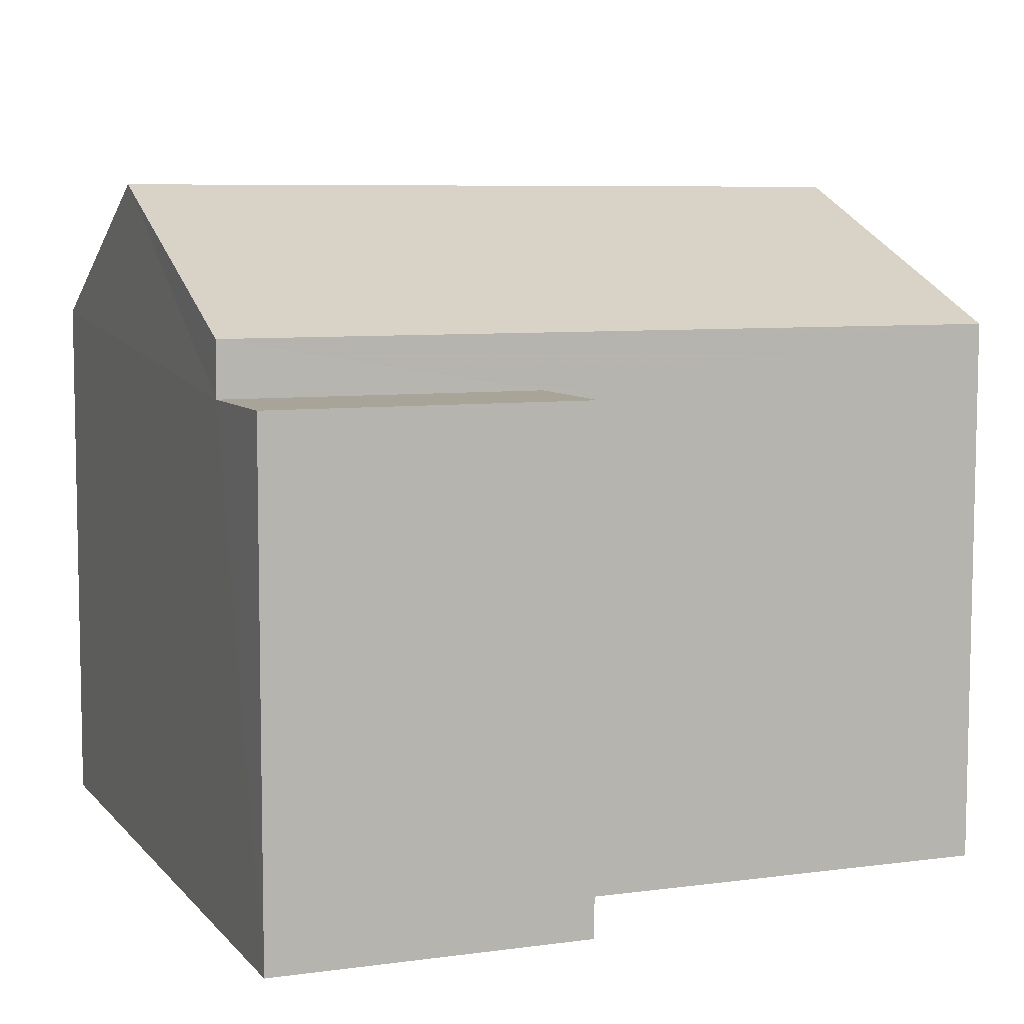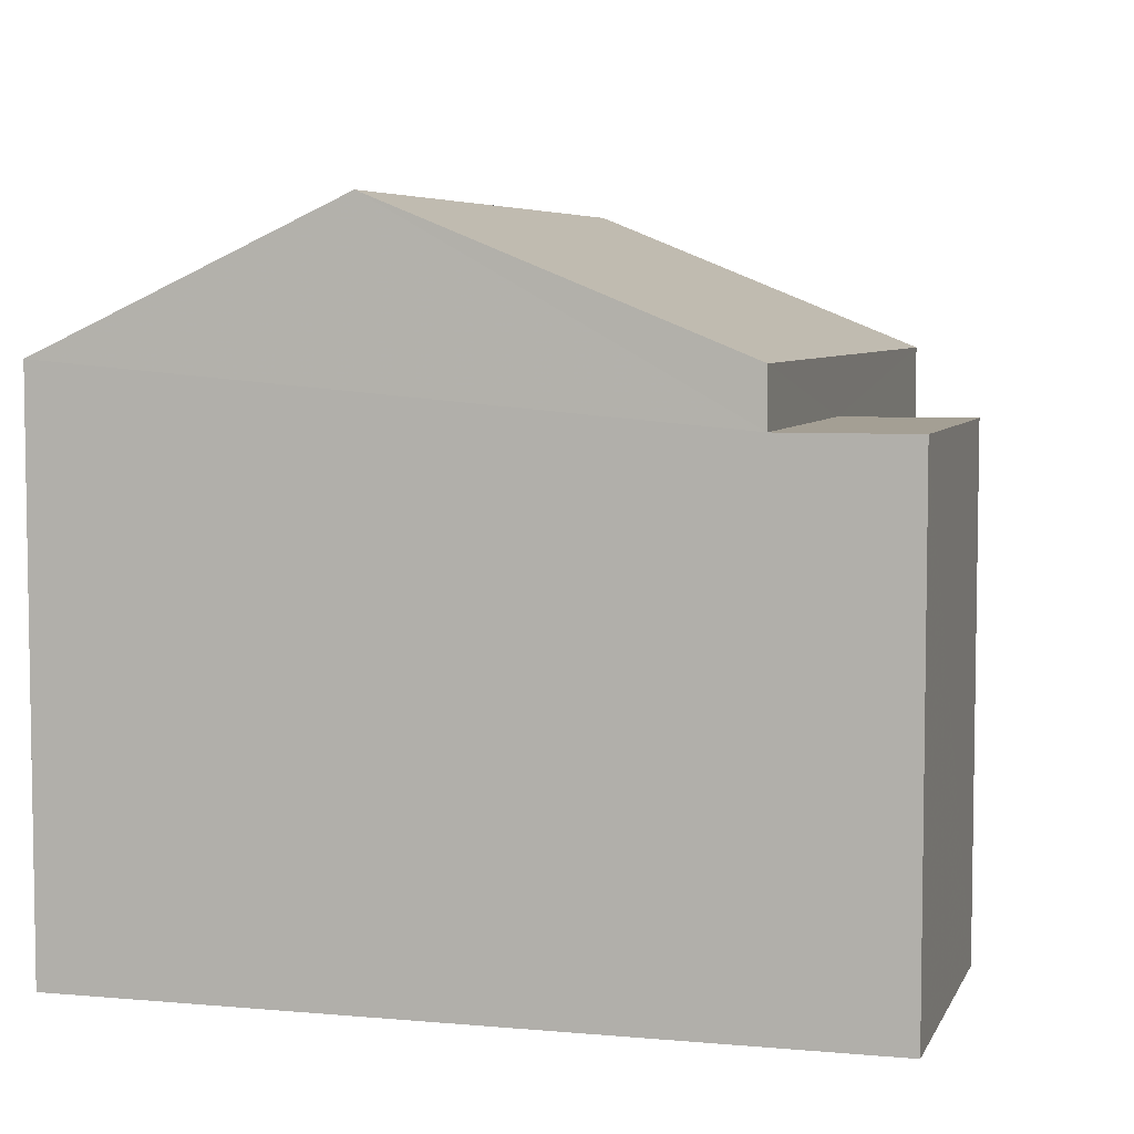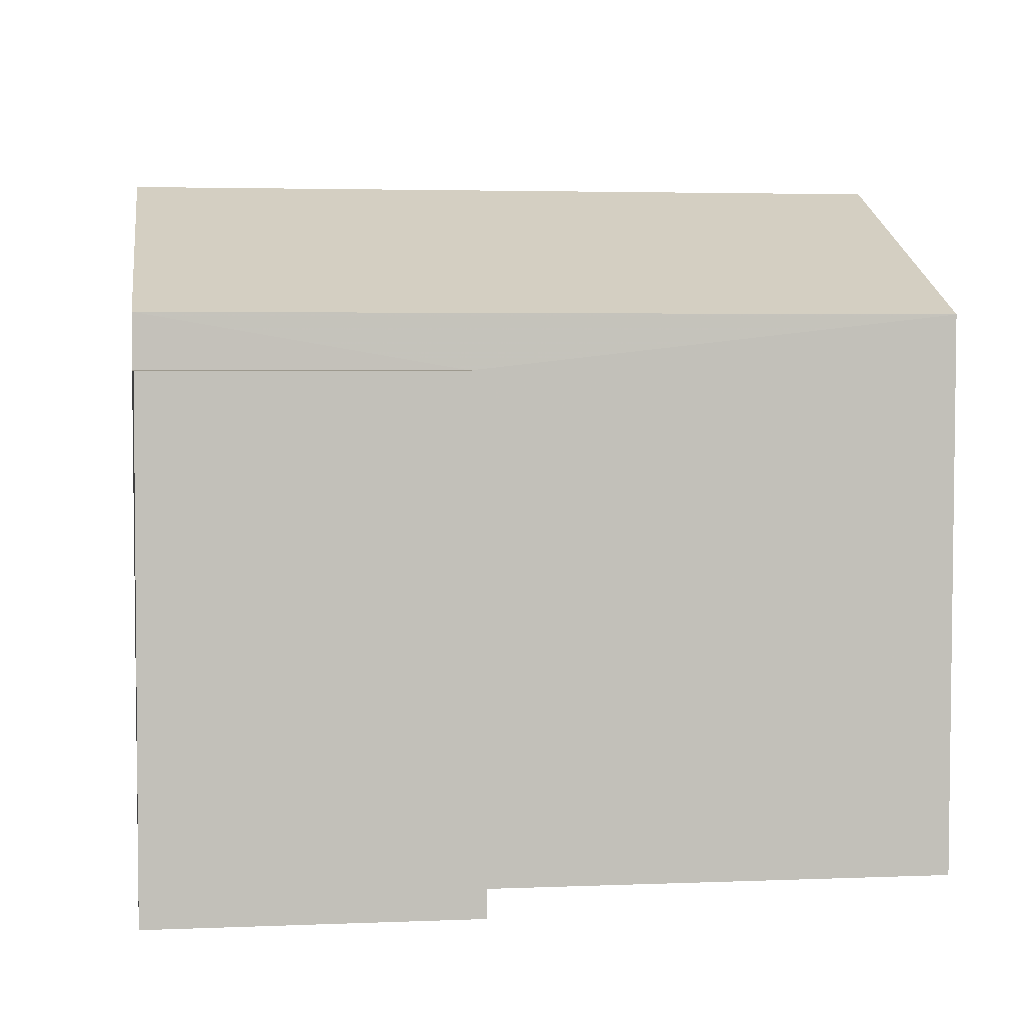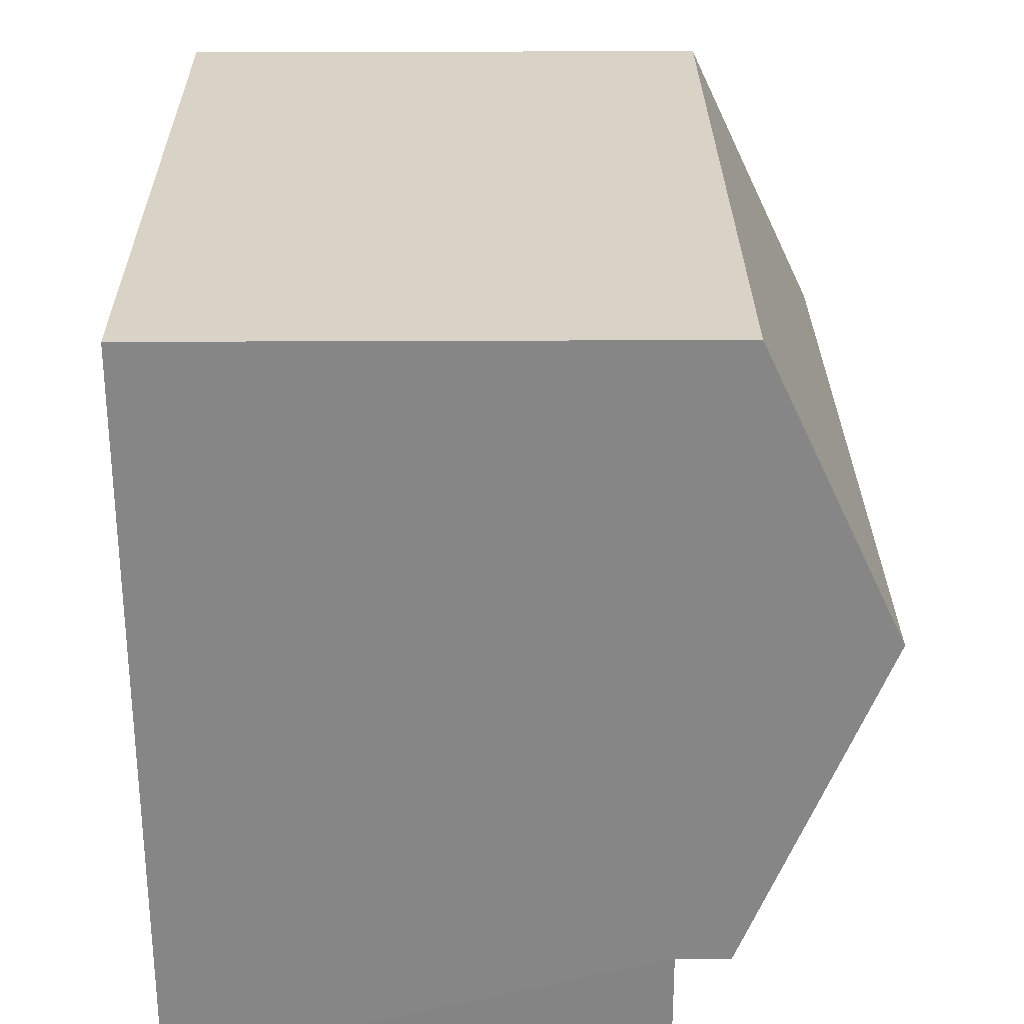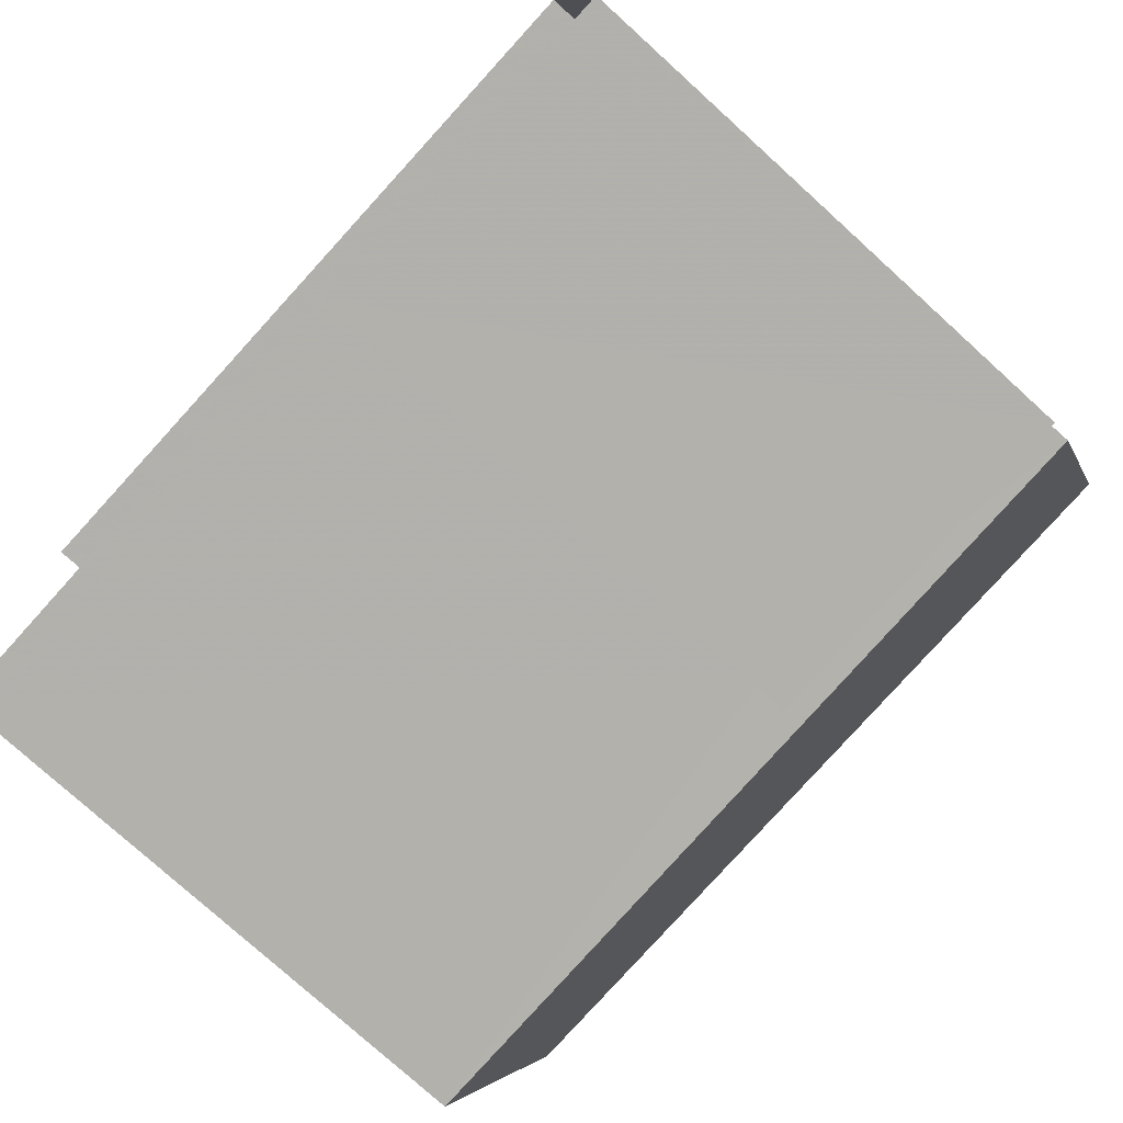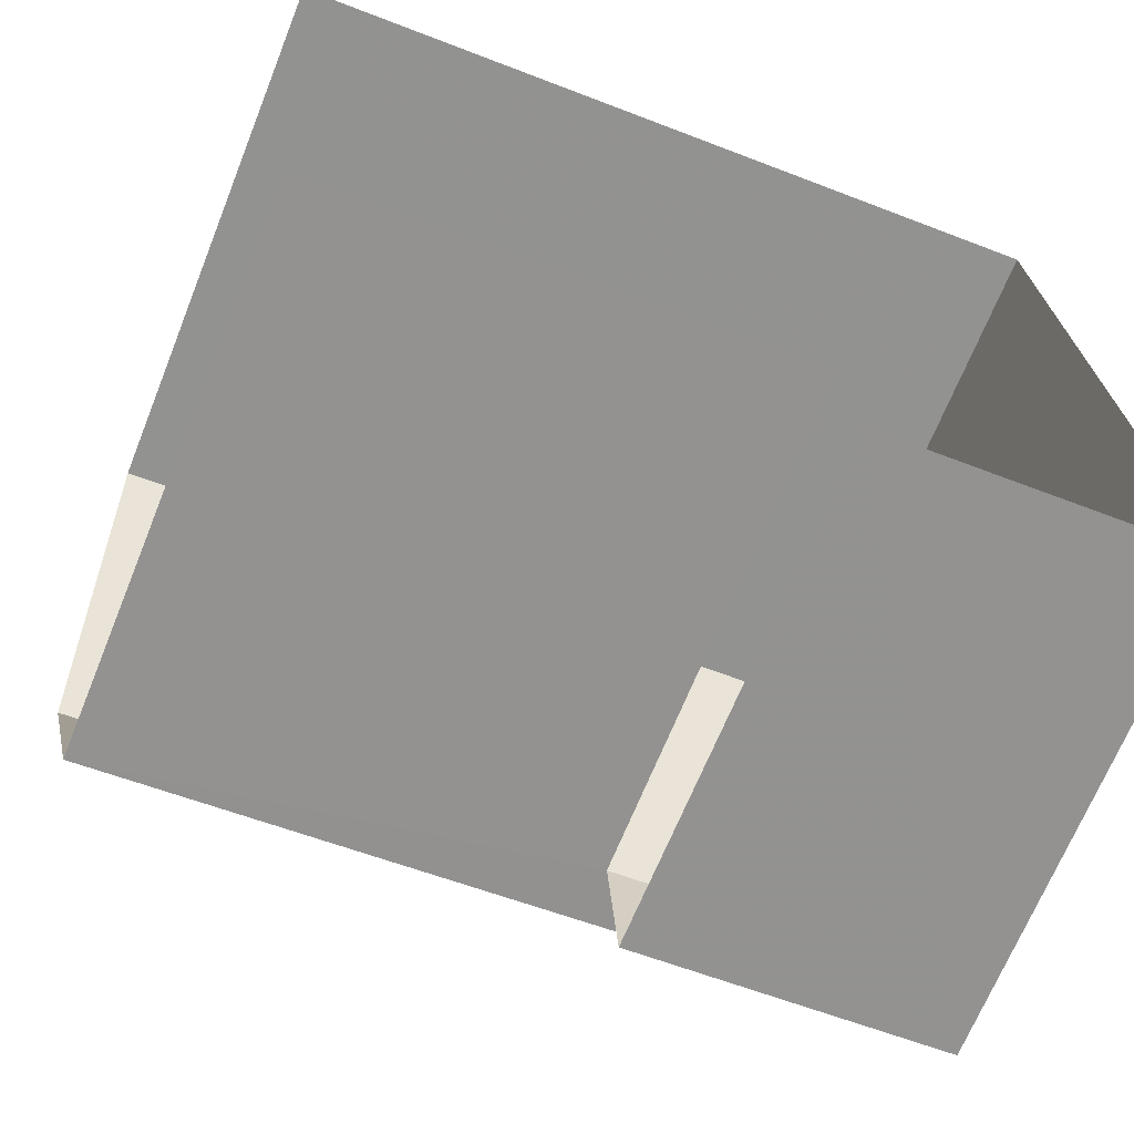
<metadata>
{"format":"obj","ext":"obj","renderer":"f3d","projection":"perspective","resolution":1024,"background":"white","views":[{"elev":7.1,"azim":-25.5,"up":"+Z"},{"elev":5.6,"azim":-78.2,"up":"+Z"},{"elev":3.4,"azim":-12.0,"up":"+Z"},{"elev":31.9,"azim":-90.6,"up":"+Y"},{"elev":-75.7,"azim":-132.3,"up":"+Y"},{"elev":-67.5,"azim":158.2,"up":"+Y"}]}
</metadata>
<code>
v -3.738e+05 -1.033e+05 27.65
v -3.738e+05 -1.033e+05 27.66
v -3.738e+05 -1.033e+05 27.66
v -3.738e+05 -1.033e+05 27.66
v -3.738e+05 -1.033e+05 27.66
v -3.738e+05 -1.033e+05 27.66
v -3.738e+05 -1.033e+05 36.29
v -3.738e+05 -1.033e+05 34.54
v -3.738e+05 -1.033e+05 36.29
v -3.738e+05 -1.033e+05 34.54
v -3.738e+05 -1.033e+05 33.86
v -3.738e+05 -1.033e+05 33.86
v -3.738e+05 -1.033e+05 33.86
v -3.738e+05 -1.033e+05 33.86
v -3.738e+05 -1.033e+05 34.54
v -3.738e+05 -1.033e+05 34.54
f 1 2 3
f 3 2 4
f 1 5 2
f 4 2 6
f 2 13 6
f 2 11 13
f 8 5 9
f 5 1 9
f 1 15 9
f 7 8 9
f 7 10 8
f 11 12 13
f 11 14 12
f 15 16 7
f 9 15 7
f 2 5 11
f 5 8 11
f 11 10 14
f 11 8 10
f 16 1 3
f 16 15 1
f 12 4 6
f 13 12 6
f 7 16 14
f 10 7 14
f 16 3 14
f 14 3 4
f 14 4 12

</code>
